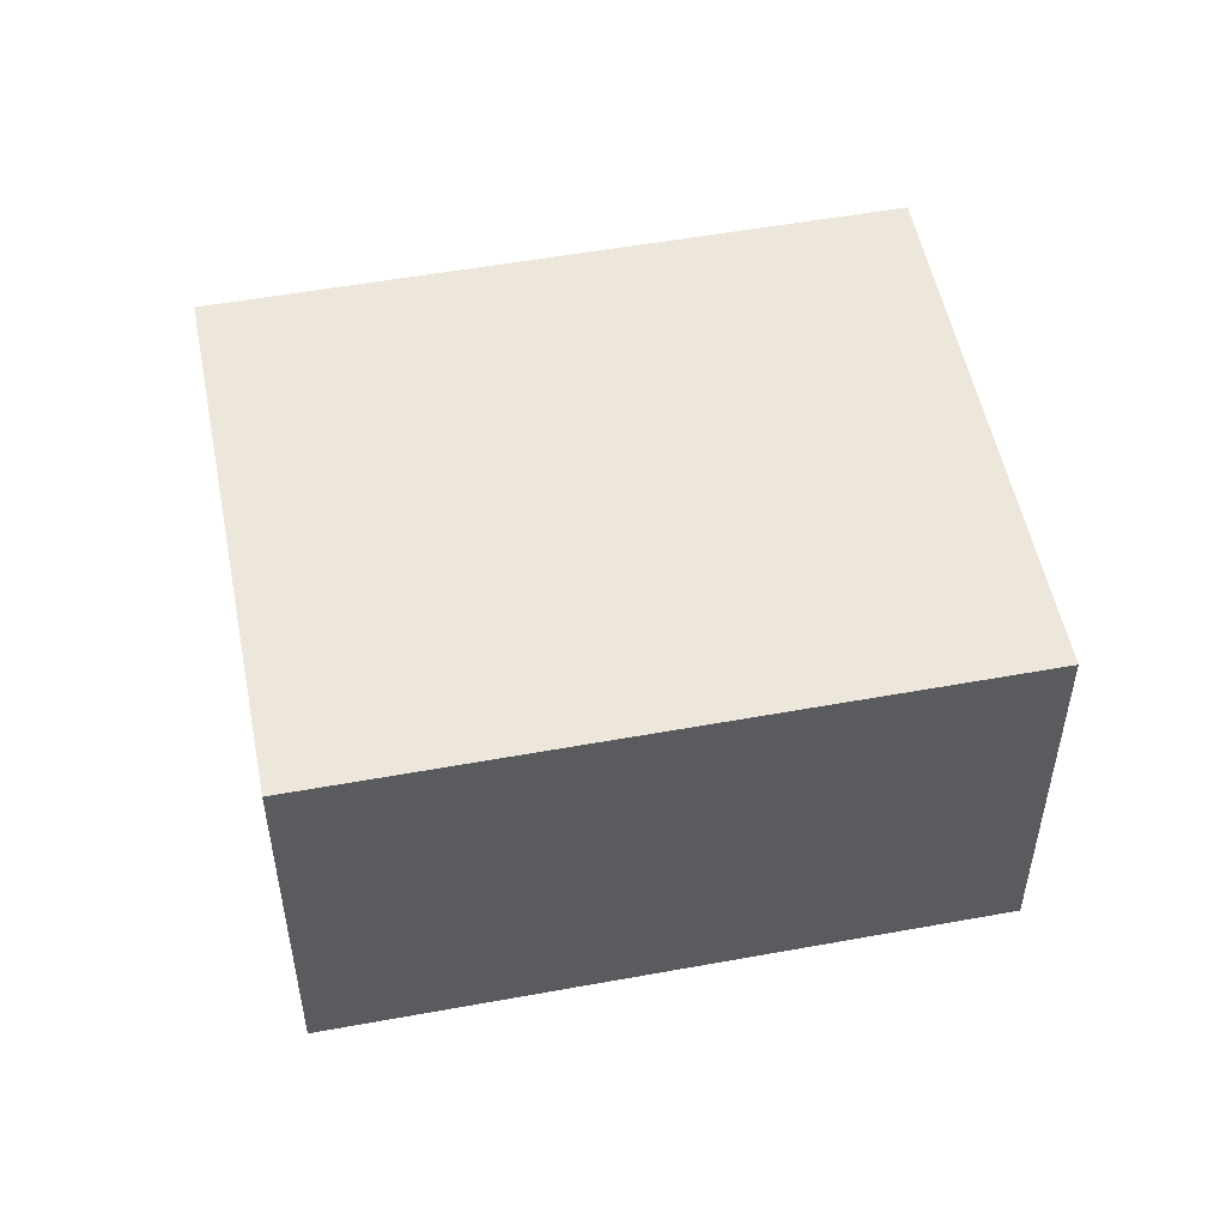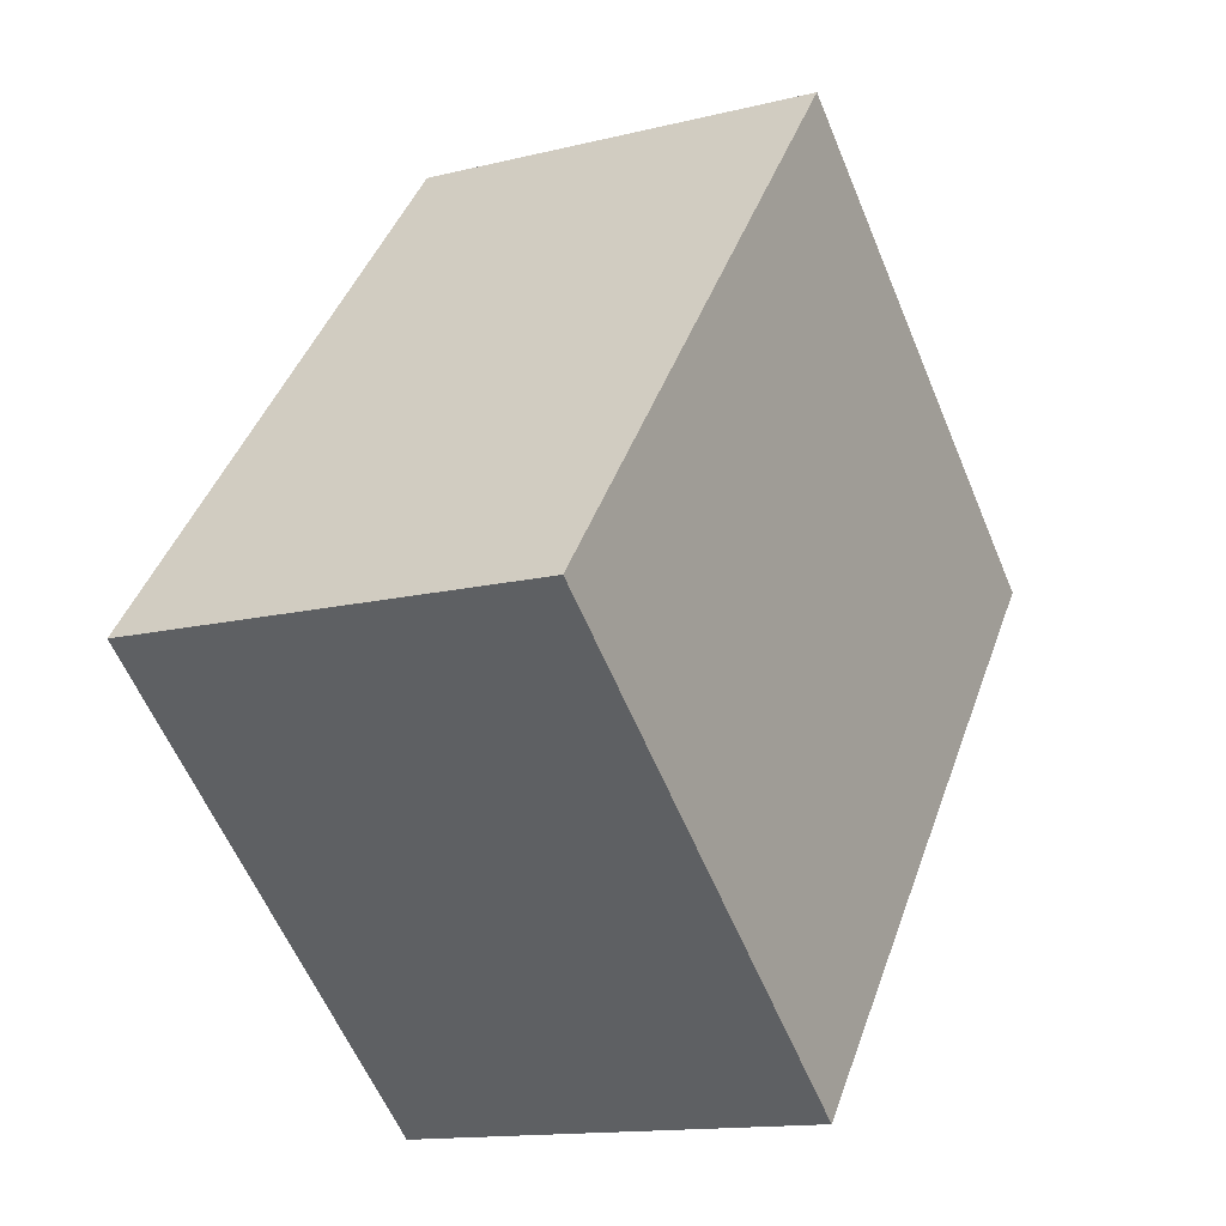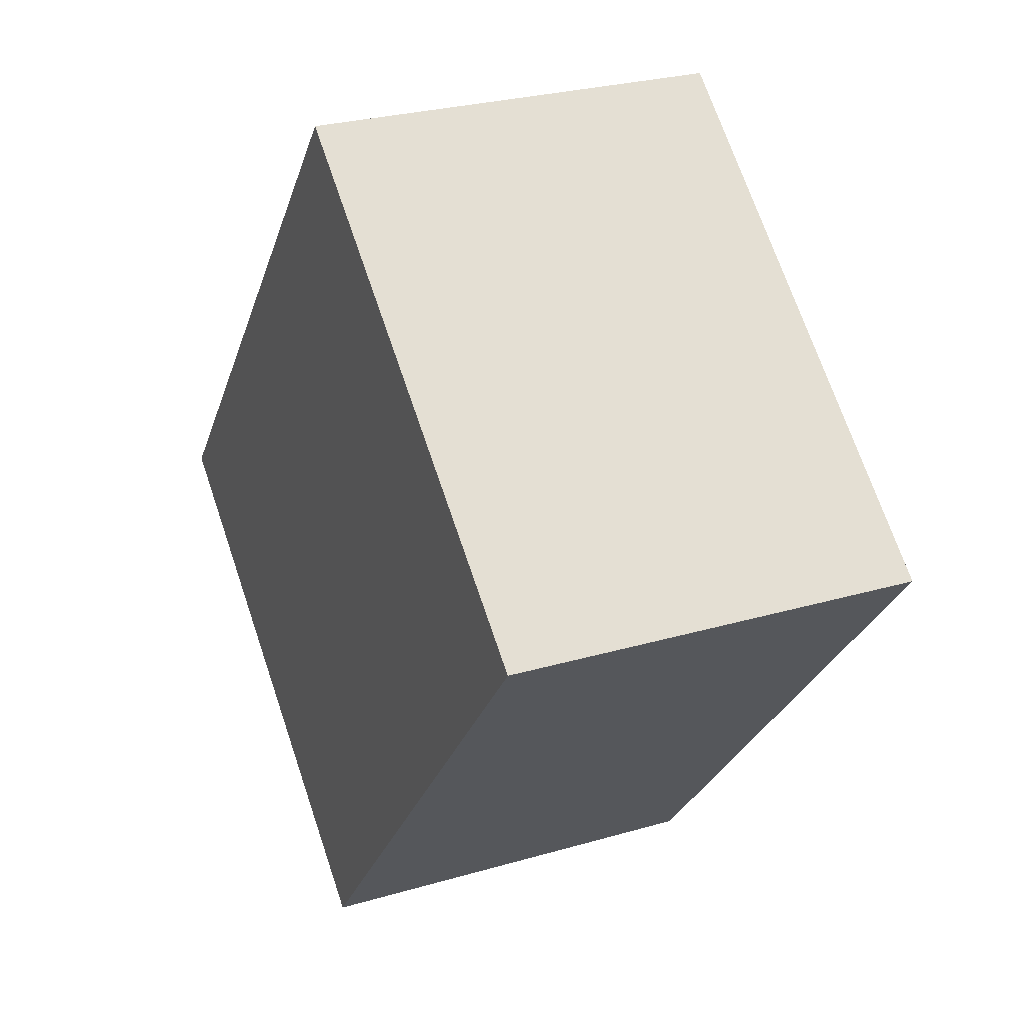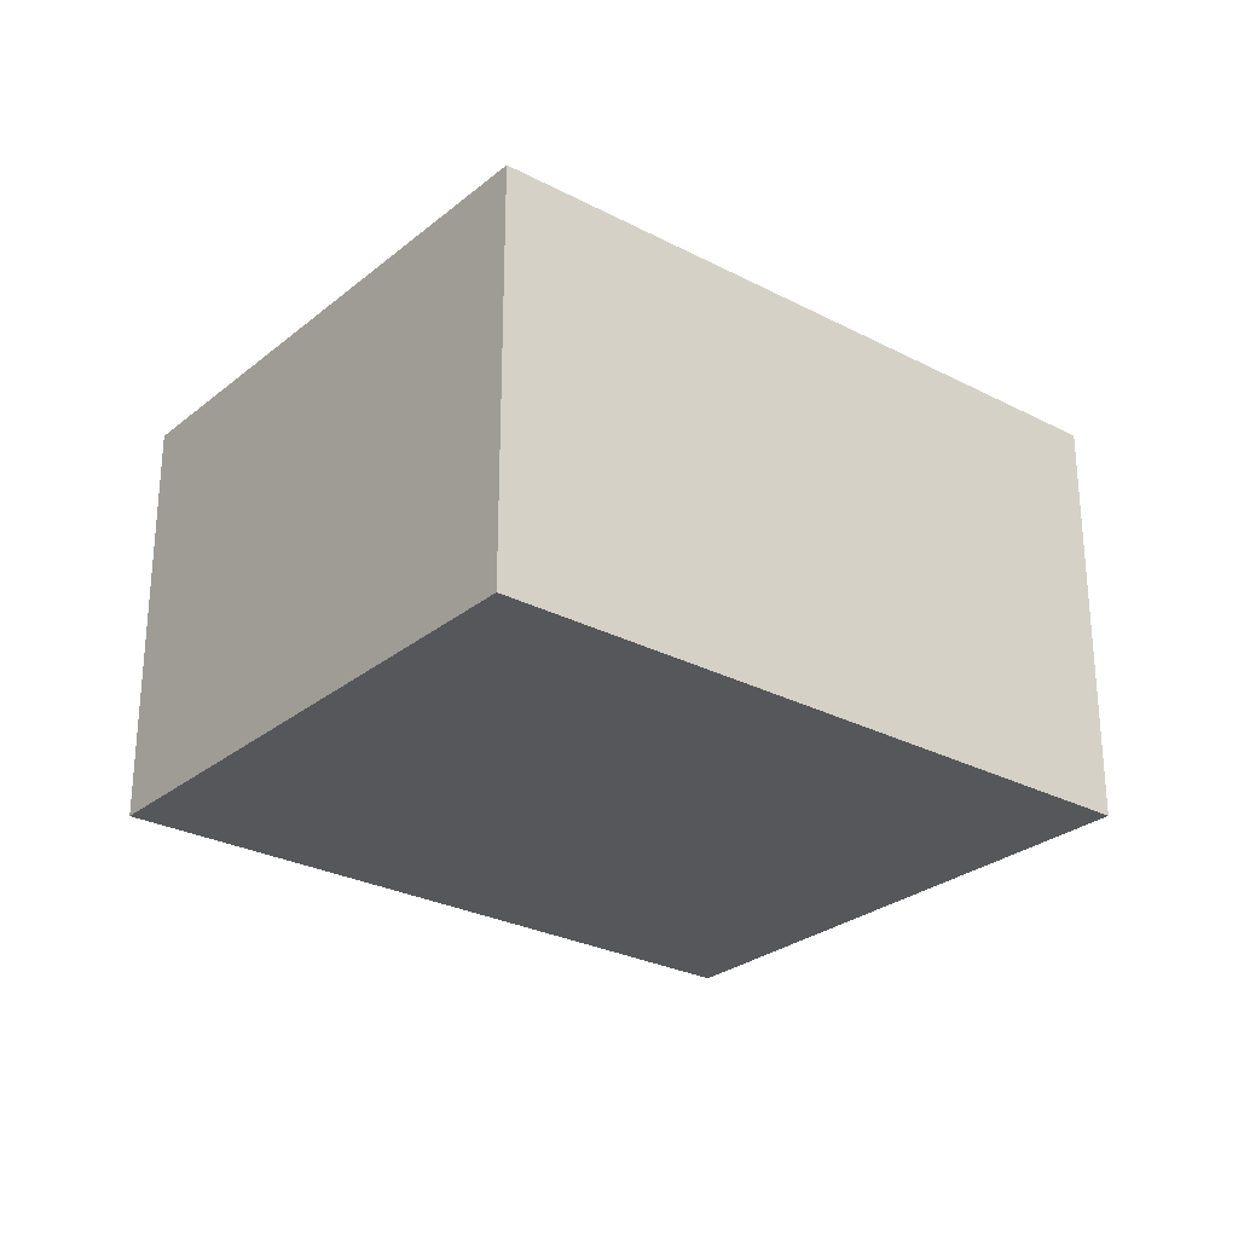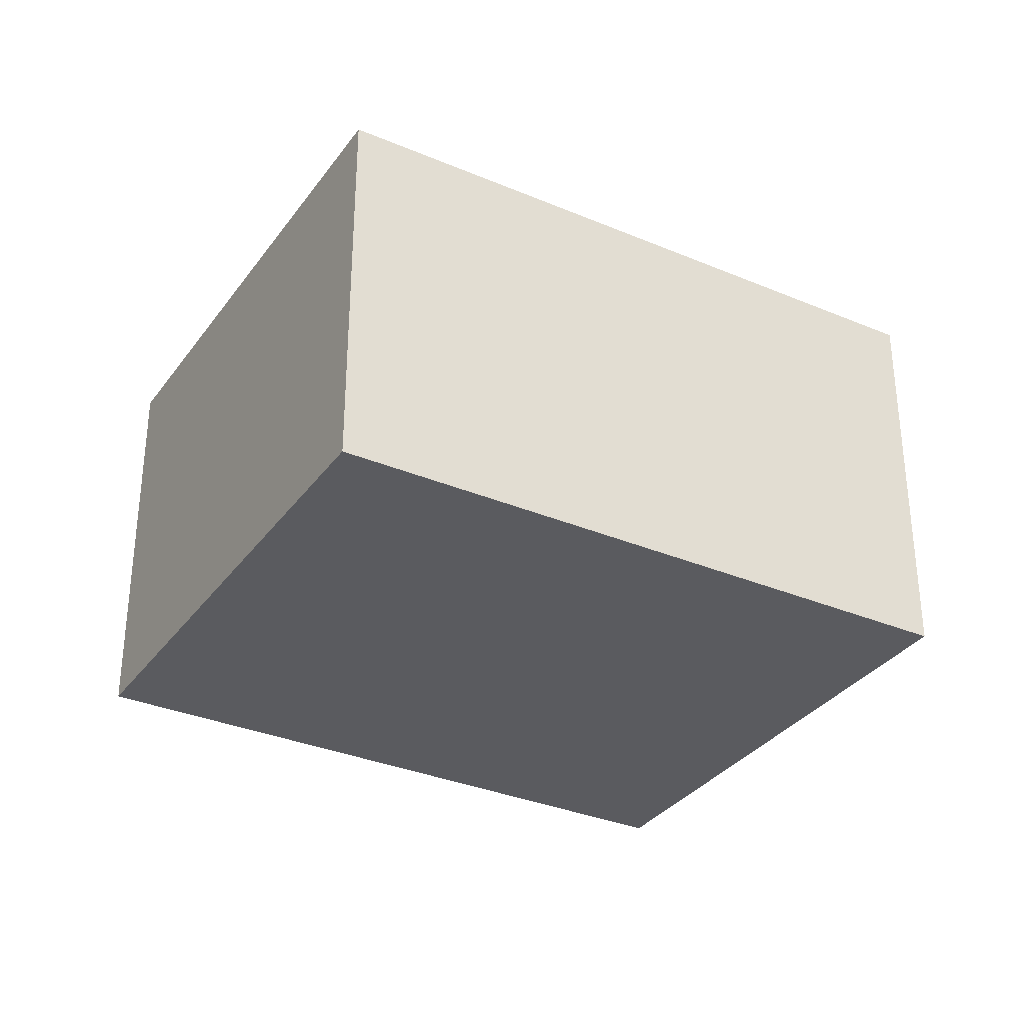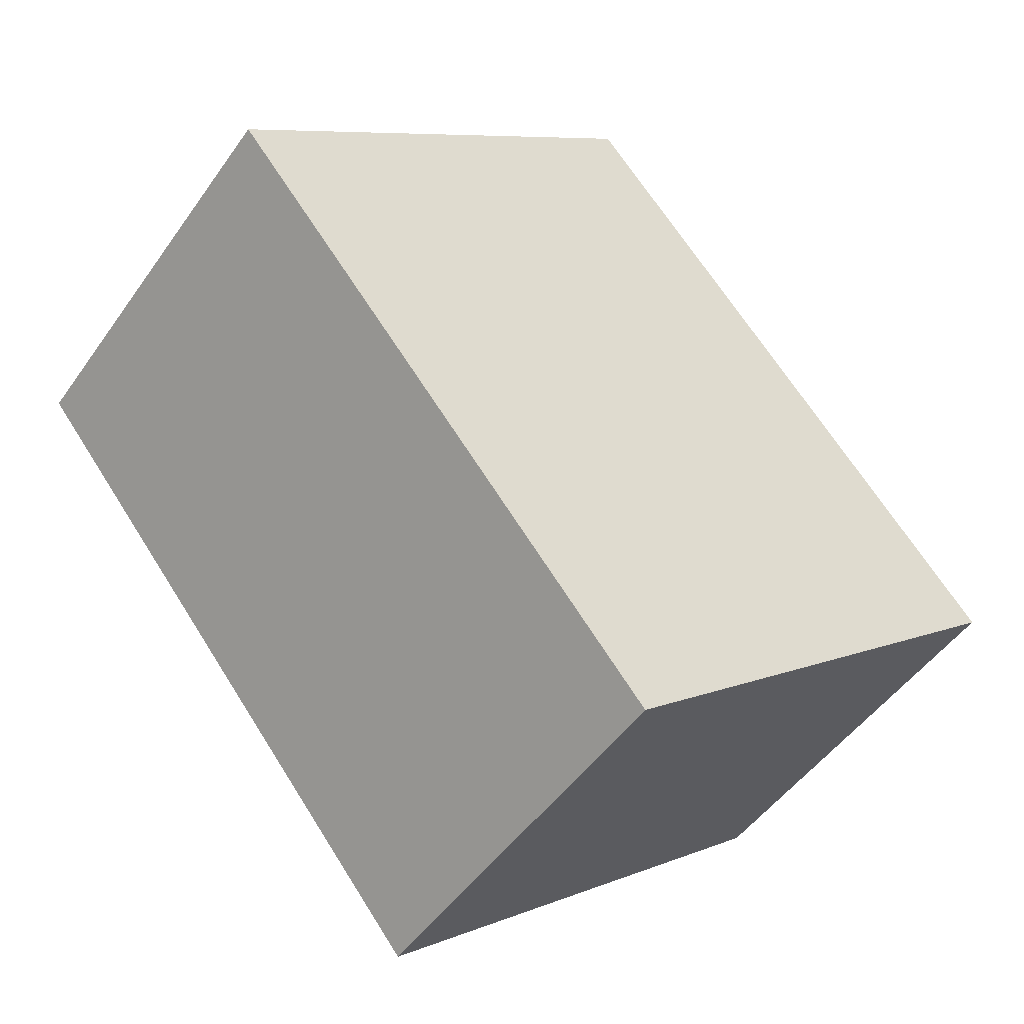
<metadata>
{"format":"obj","ext":"obj","renderer":"f3d","projection":"perspective","resolution":1024,"background":"white","views":[{"elev":52.8,"azim":118.3,"up":"+Y"},{"elev":-13.8,"azim":-61.0,"up":"+Z"},{"elev":27.1,"azim":65.6,"up":"+Z"},{"elev":-27.3,"azim":-89.5,"up":"+Y"},{"elev":-32.9,"azim":-80.8,"up":"+Y"},{"elev":-48.6,"azim":146.5,"up":"+Z"}]}
</metadata>
<code>
v  2.034 1.897 -1.671
v  2.068 1.897 2.517
v  4.102 1.897 0.846
v  0 1.897 1.162e-16
v  4.102 -5.18e-17 0.846
v  2.034 1.023e-16 -1.671
v  0 0 0
v  2.068 -1.541e-16 2.517
g defaultobject
f 1 2 3
f 2 1 4
f 5 1 3
f 1 5 6
f 6 4 1
f 4 6 7
f 7 2 4
f 2 7 8
f 8 3 2
f 3 8 5
f 8 6 5
f 6 8 7

</code>
